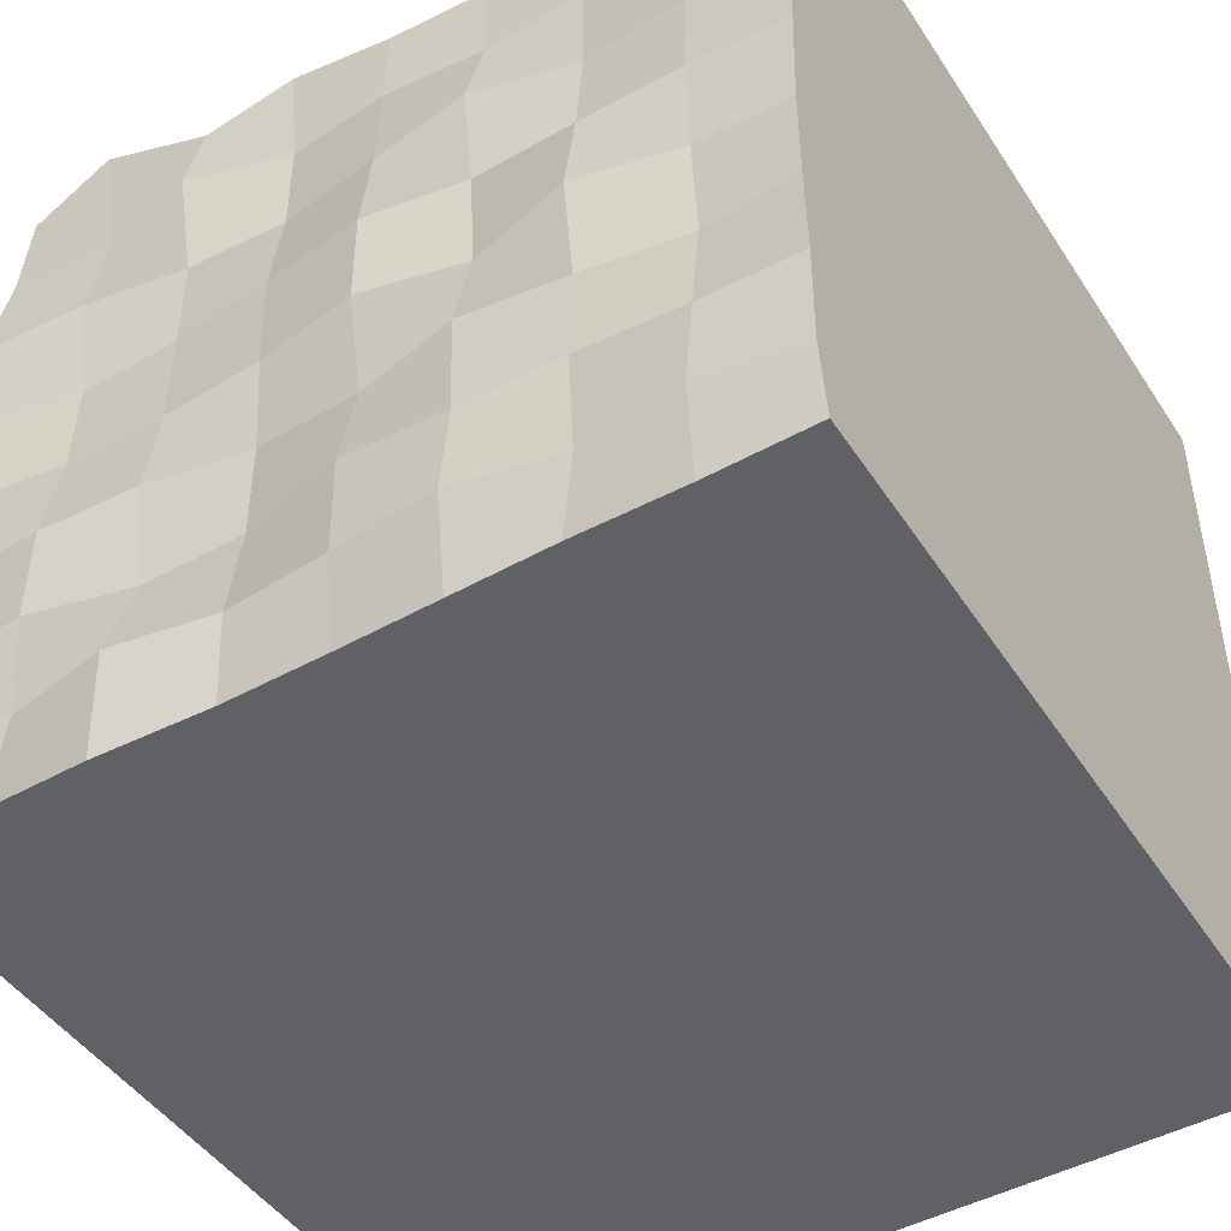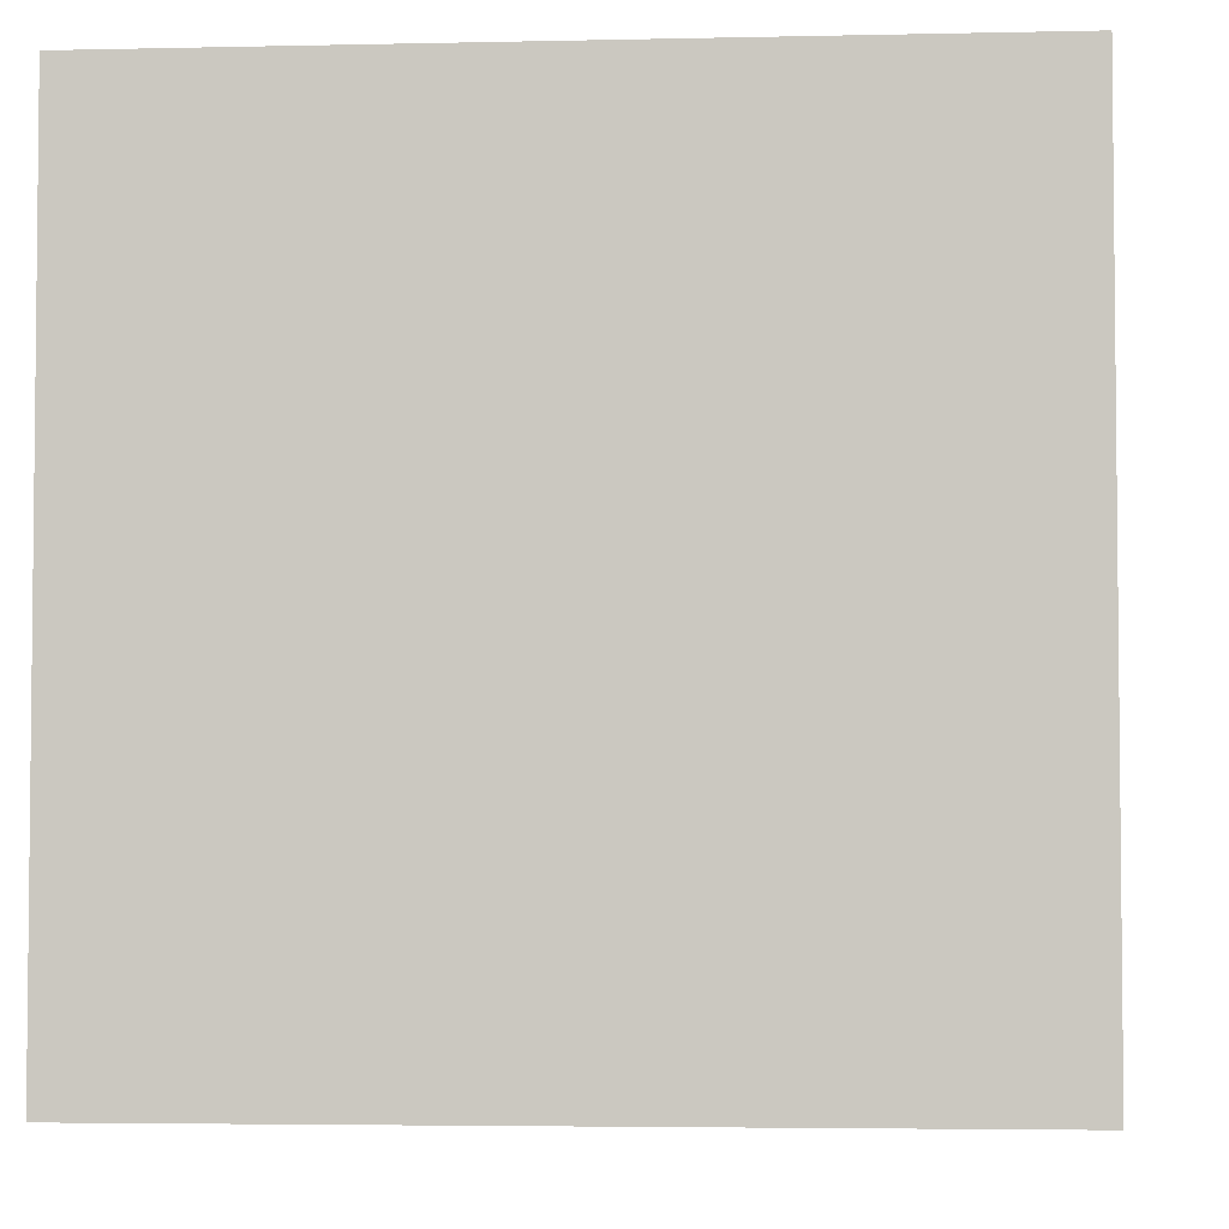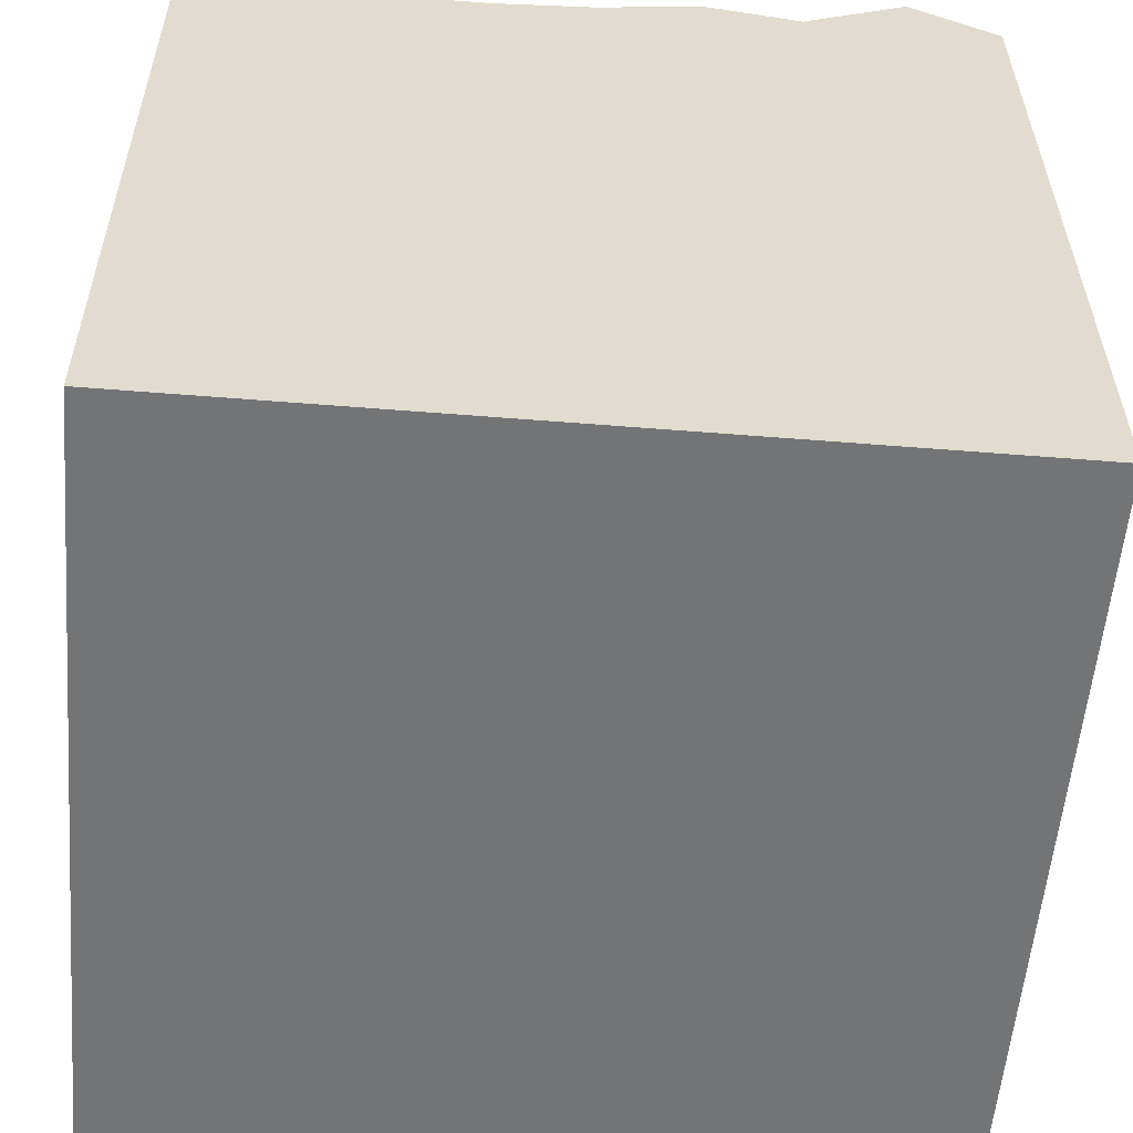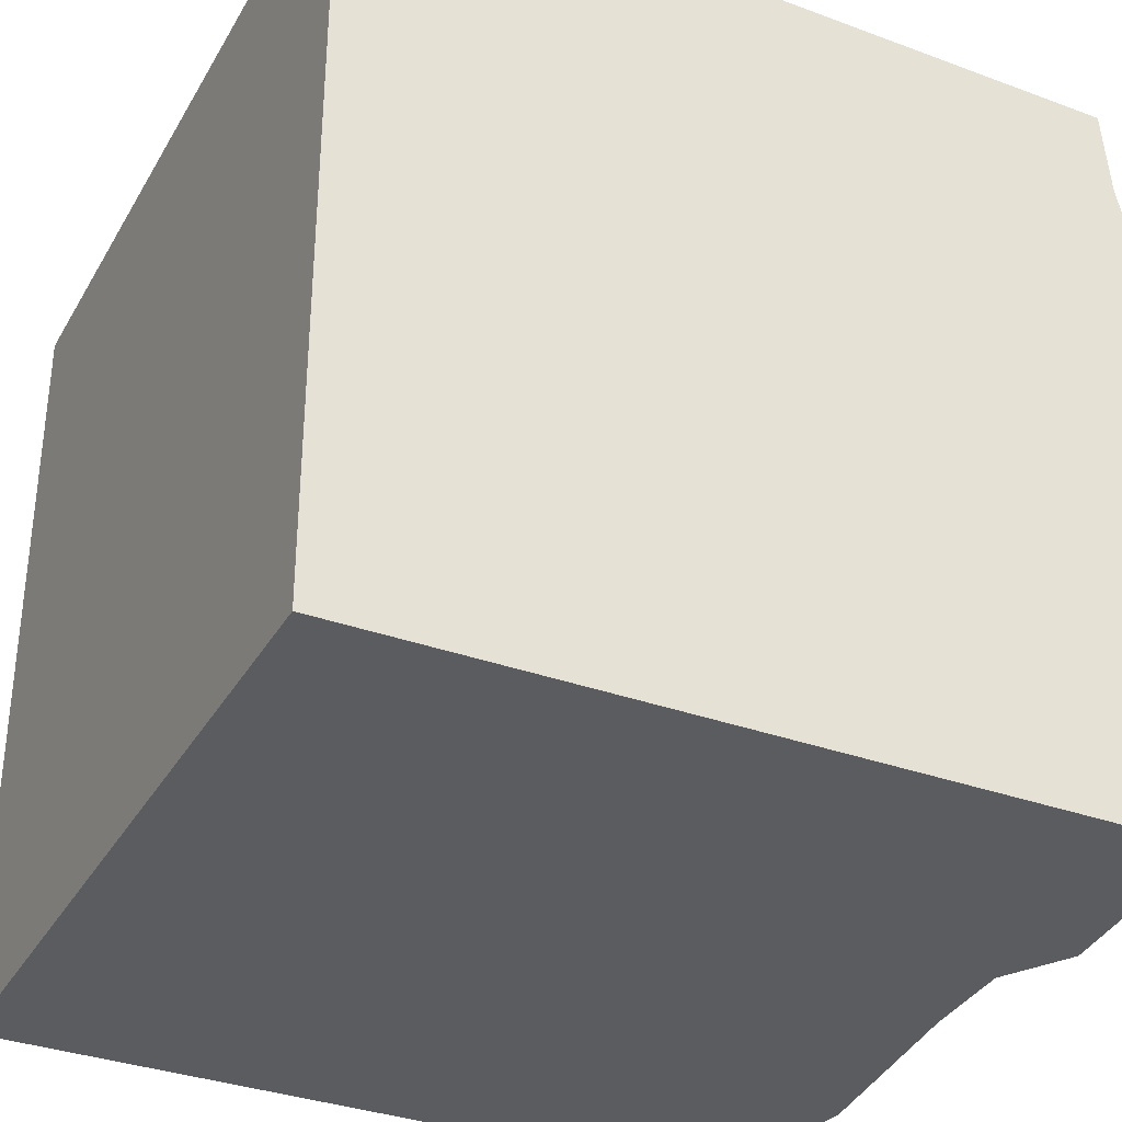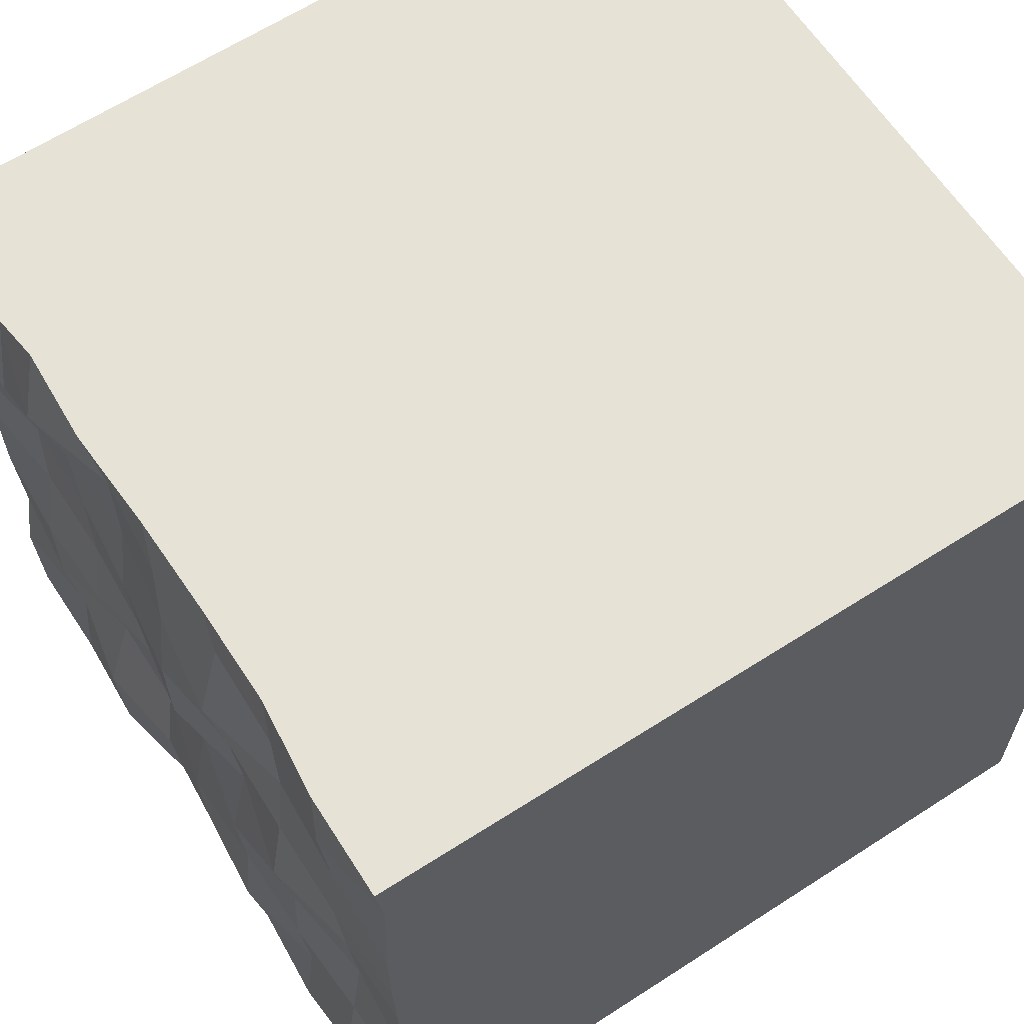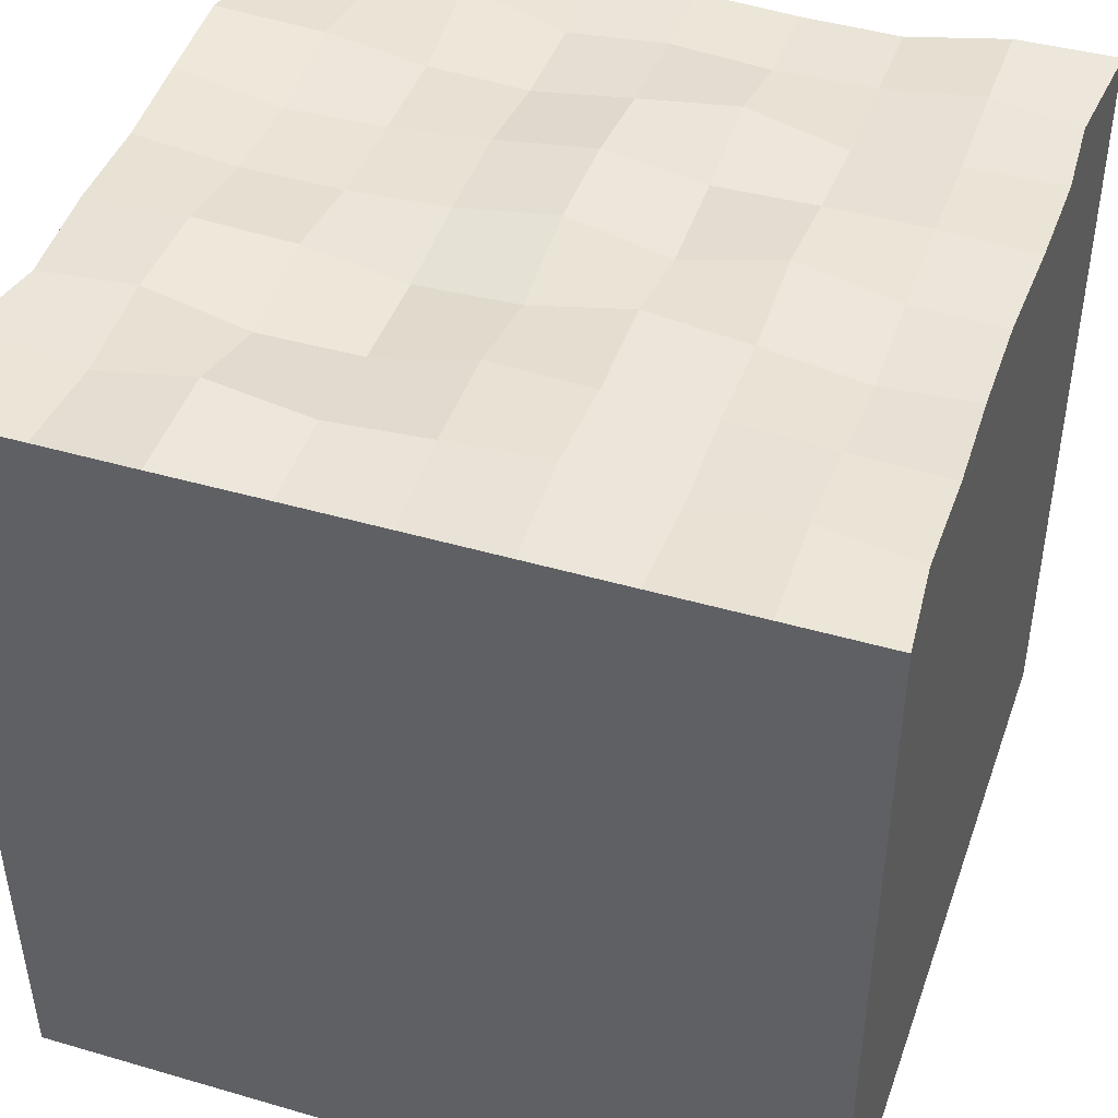
<metadata>
{"format":"obj","ext":"obj","renderer":"f3d","projection":"perspective","resolution":1024,"background":"white","views":[{"elev":-47.1,"azim":-148.4,"up":"+Z"},{"elev":-3.9,"azim":4.3,"up":"+Z"},{"elev":-56.2,"azim":-4.8,"up":"+Y"},{"elev":-33.7,"azim":63.9,"up":"+Z"},{"elev":62.8,"azim":-122.9,"up":"+Z"},{"elev":43.6,"azim":-161.0,"up":"+Y"}]}
</metadata>
<code>
o Cube.003_Cube.004
v -0.5 -0.5 0.5
v -0.5021 0.5021 0.5021
v -0.5 -0.5 -0.5
v -0.5047 0.5047 -0.5047
v 0.5 -0.5 0.5
v 0.4934 0.4934 0.4934
v 0.5 -0.5 -0.5
v 0.5085 0.5085 -0.5085
v -0.4875 0.4875 0
v 0 0.4934 -0.4934
v 0.5028 0.5028 0
v 0 0.4907 0.4907
v 0 0.5135 0
v -0.4929 0.4929 -0.25
v 0.25 0.5133 -0.5133
v 0.513 0.513 0.25
v -0.25 0.4865 0.4865
v -0.4952 0.4952 0.25
v -0.25 0.5084 -0.5084
v 0.498 0.498 -0.25
v 0.25 0.4925 0.4925
v 0 0.4989 0.25
v 0 0.5116 -0.25
v 0.25 0.4865 0
v -0.25 0.5175 0
v -0.25 0.5035 -0.25
v 0.25 0.4803 -0.25
v 0.25 0.4867 0.25
v -0.25 0.4856 0.25
v -0.492 0.492 -0.375
v 0.375 0.5074 -0.5074
v 0.4986 0.4986 0.375
v -0.375 0.501 0.501
v -0.4932 0.4932 0.125
v -0.125 0.5009 -0.5009
v 0.5031 0.5031 -0.125
v 0.125 0.4993 0.4993
v 0 0.4932 0.375
v 0 0.4866 -0.125
v 0.375 0.4877 0
v -0.125 0.4856 0
v -0.4886 0.4886 -0.125
v 0.125 0.4907 -0.4907
v 0.5082 0.5082 0.125
v -0.125 0.4871 0.4871
v -0.4862 0.4862 0.375
v -0.375 0.5001 -0.5001
v 0.5122 0.5122 -0.375
v 0.375 0.5137 0.5137
v 0 0.5145 0.125
v 0 0.5084 -0.375
v 0.125 0.4935 0
v -0.375 0.4906 0
v -0.25 0.4989 -0.125
v -0.25 0.4932 -0.375
v -0.125 0.5065 -0.25
v -0.375 0.4958 -0.25
v 0.25 0.5034 -0.125
v 0.25 0.5196 -0.375
v 0.375 0.5097 -0.25
v 0.125 0.4811 -0.25
v 0.25 0.5179 0.375
v 0.25 0.4856 0.125
v 0.375 0.5061 0.25
v 0.125 0.4811 0.25
v -0.25 0.4872 0.375
v -0.25 0.498 0.125
v -0.125 0.5158 0.25
v -0.375 0.493 0.25
v -0.375 0.4983 0.125
v -0.125 0.4954 0.125
v -0.125 0.4842 0.375
v 0.125 0.4981 0.125
v 0.375 0.4831 0.125
v 0.375 0.487 0.375
v 0.125 0.4989 -0.375
v 0.375 0.4948 -0.375
v 0.375 0.509 -0.125
v -0.375 0.5117 -0.375
v -0.125 0.5192 -0.375
v -0.125 0.5137 -0.125
v -0.375 0.4802 -0.125
v 0.125 0.4819 -0.125
v 0.125 0.4815 0.375
v -0.375 0.5034 0.375
f 1 2 46 18 34 9 42 14 30 4 3
f 3 4 47 19 35 10 43 15 31 8 7
f 7 8 48 20 36 11 44 16 32 6 5
f 5 6 49 21 37 12 45 17 33 2 1
f 3 7 5 1
f 85 46 2 33
f 84 38 12 37
f 83 39 13 52
f 82 42 9 53
f 81 54 25 41
f 80 55 26 56
f 79 30 14 57
f 78 58 24 40
f 77 59 27 60
f 76 51 23 61
f 75 62 21 49
f 74 63 28 64
f 73 50 22 65
f 72 66 17 45
f 71 67 29 68
f 70 34 18 69
f 67 70 69 29
f 25 53 70 67
f 53 9 34 70
f 50 71 68 22
f 13 41 71 50
f 41 25 67 71
f 38 72 45 12
f 22 68 72 38
f 68 29 66 72
f 63 73 65 28
f 24 52 73 63
f 52 13 50 73
f 44 74 64 16
f 11 40 74 44
f 40 24 63 74
f 32 75 49 6
f 16 64 75 32
f 64 28 62 75
f 59 76 61 27
f 15 43 76 59
f 43 10 51 76
f 48 77 60 20
f 8 31 77 48
f 31 15 59 77
f 36 78 40 11
f 20 60 78 36
f 60 27 58 78
f 55 79 57 26
f 19 47 79 55
f 47 4 30 79
f 51 80 56 23
f 10 35 80 51
f 35 19 55 80
f 39 81 41 13
f 23 56 81 39
f 56 26 54 81
f 54 82 53 25
f 26 57 82 54
f 57 14 42 82
f 58 83 52 24
f 27 61 83 58
f 61 23 39 83
f 62 84 37 21
f 28 65 84 62
f 65 22 38 84
f 66 85 33 17
f 29 69 85 66
f 69 18 46 85

</code>
